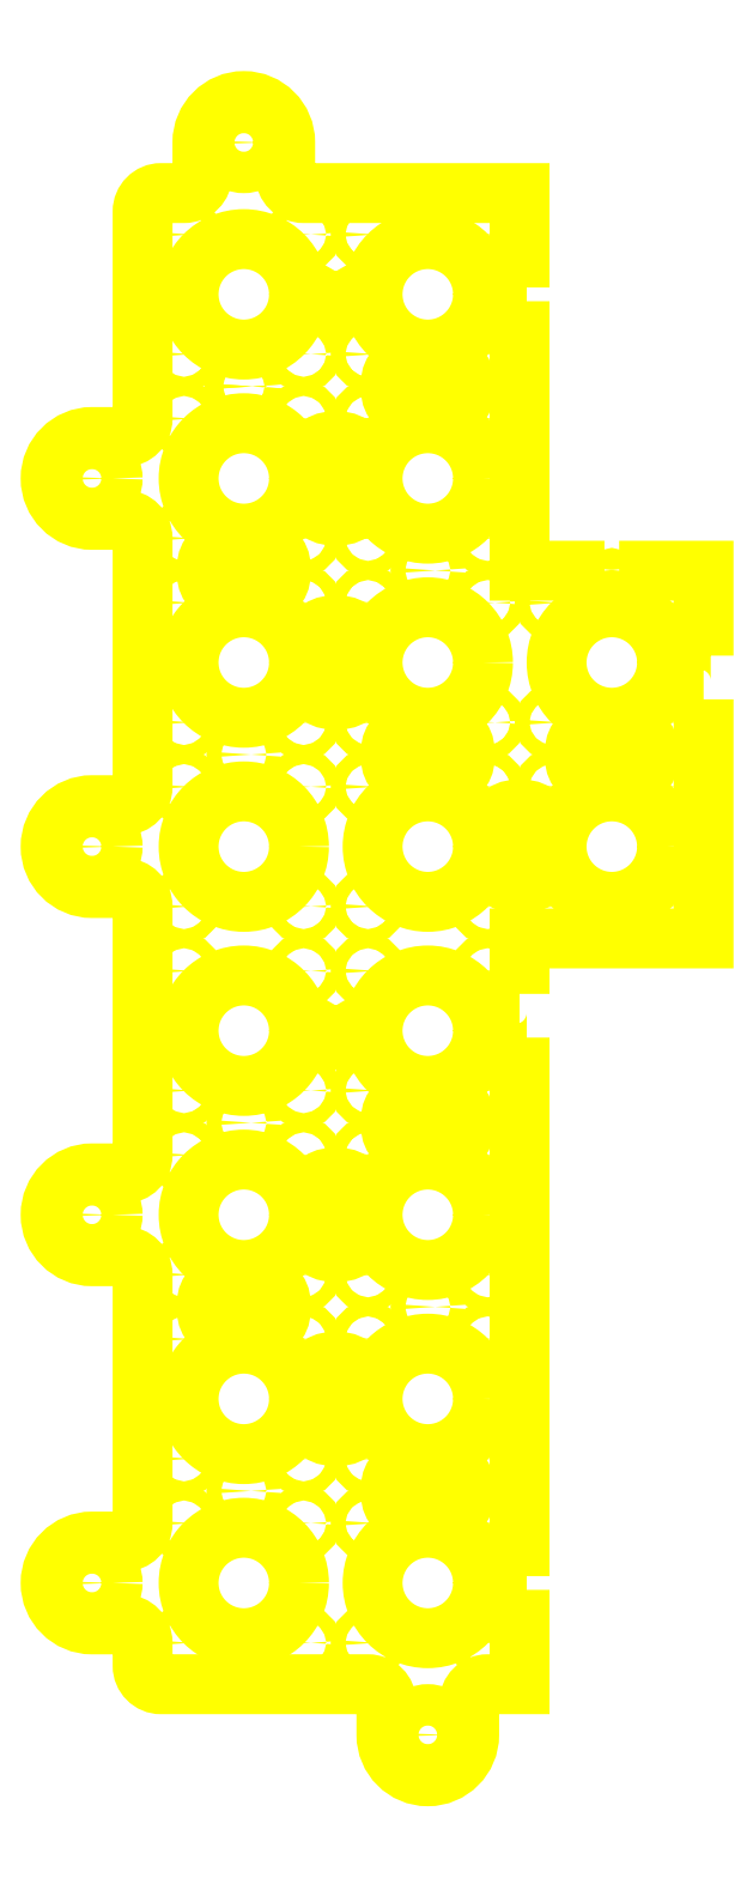
<metadata>
{"format":"dxf","ext":"dxf","renderer":"ezdxf+matplotlib","layout":"modelspace","background":"white","min_lineweight":24,"dpi":150}
</metadata>
<code>
0
SECTION
2
ENTITIES
0
INSERT
8
0
2
3D_M10-FLAT0
10
4867
20
-1333
30
0
0
INSERT
8
0
2
3D_M10-FLAT1
10
4870
20
-1333
30
0
0
INSERT
8
DEFPOINTS
2
PLATE_ONE
10
7492
20
1368
30
0
0
ENDSEC
0
EOF

</code>
